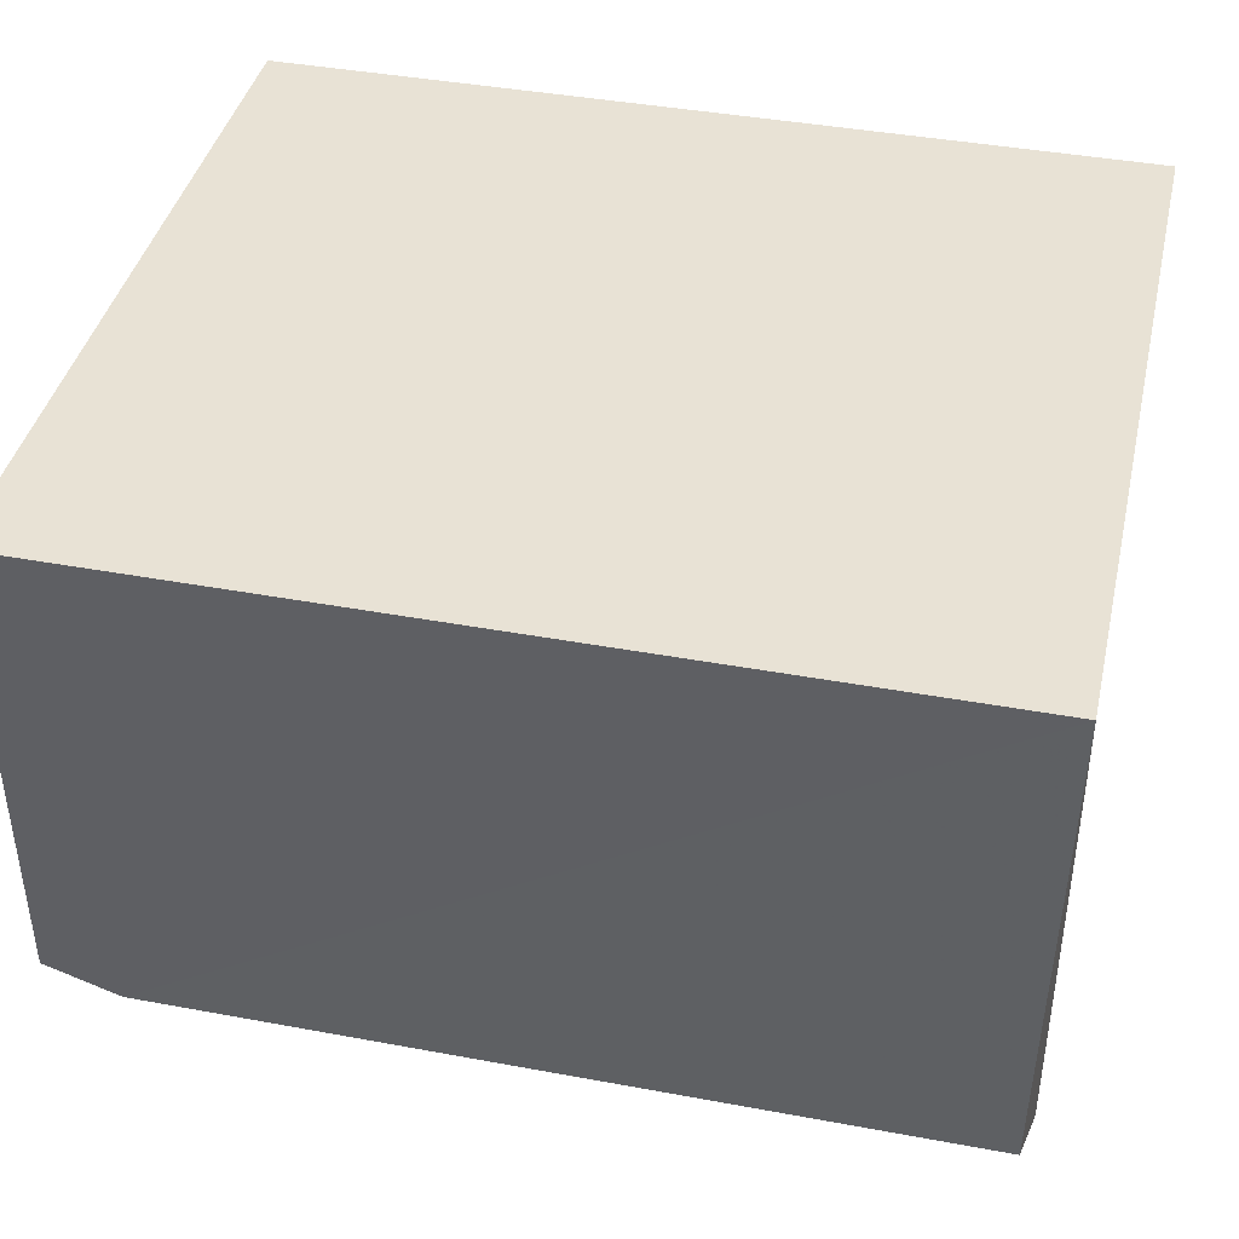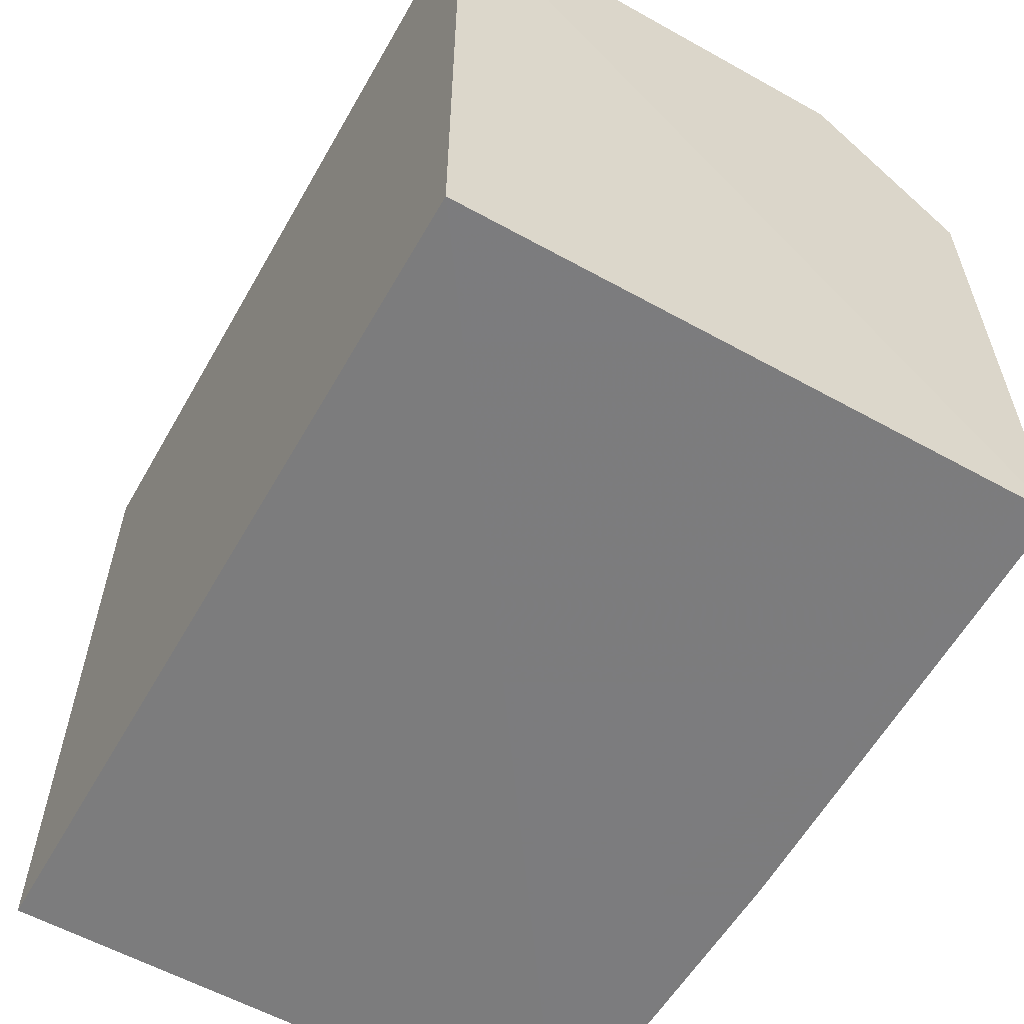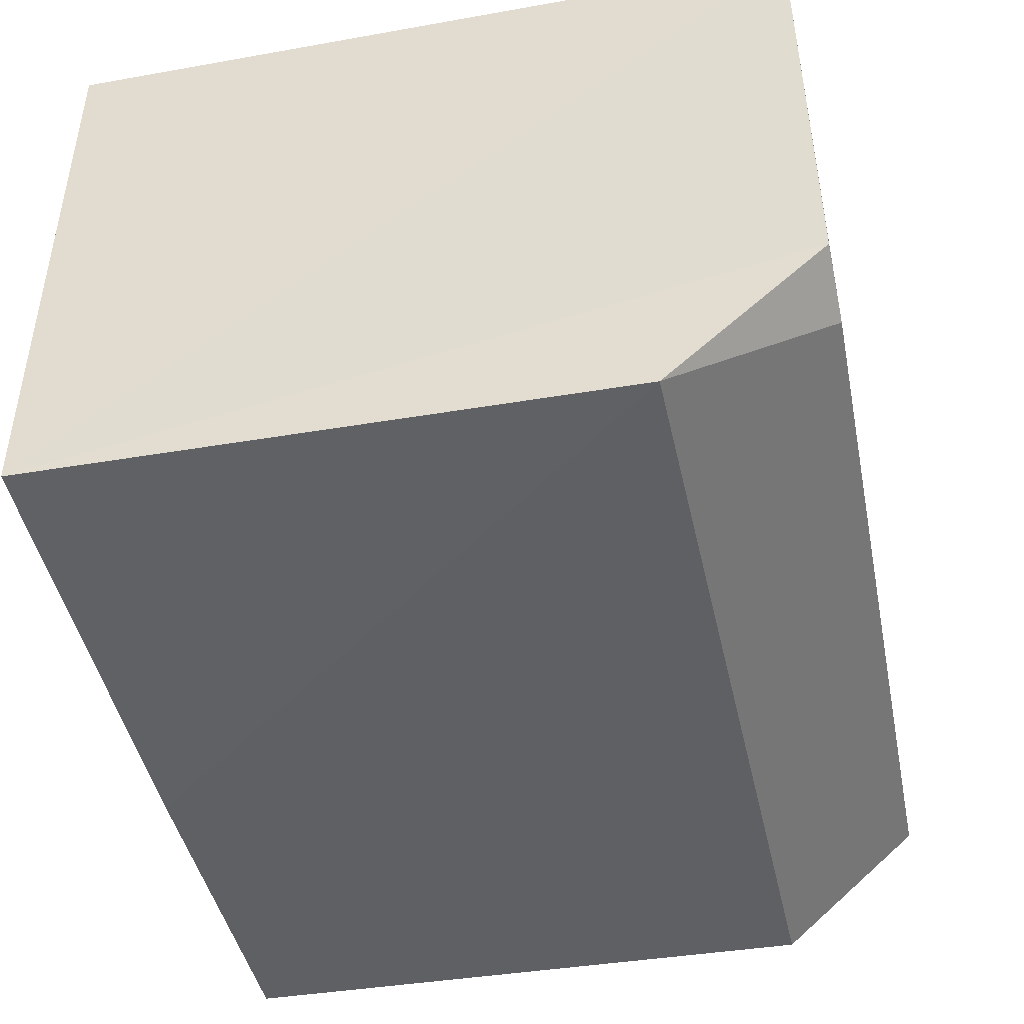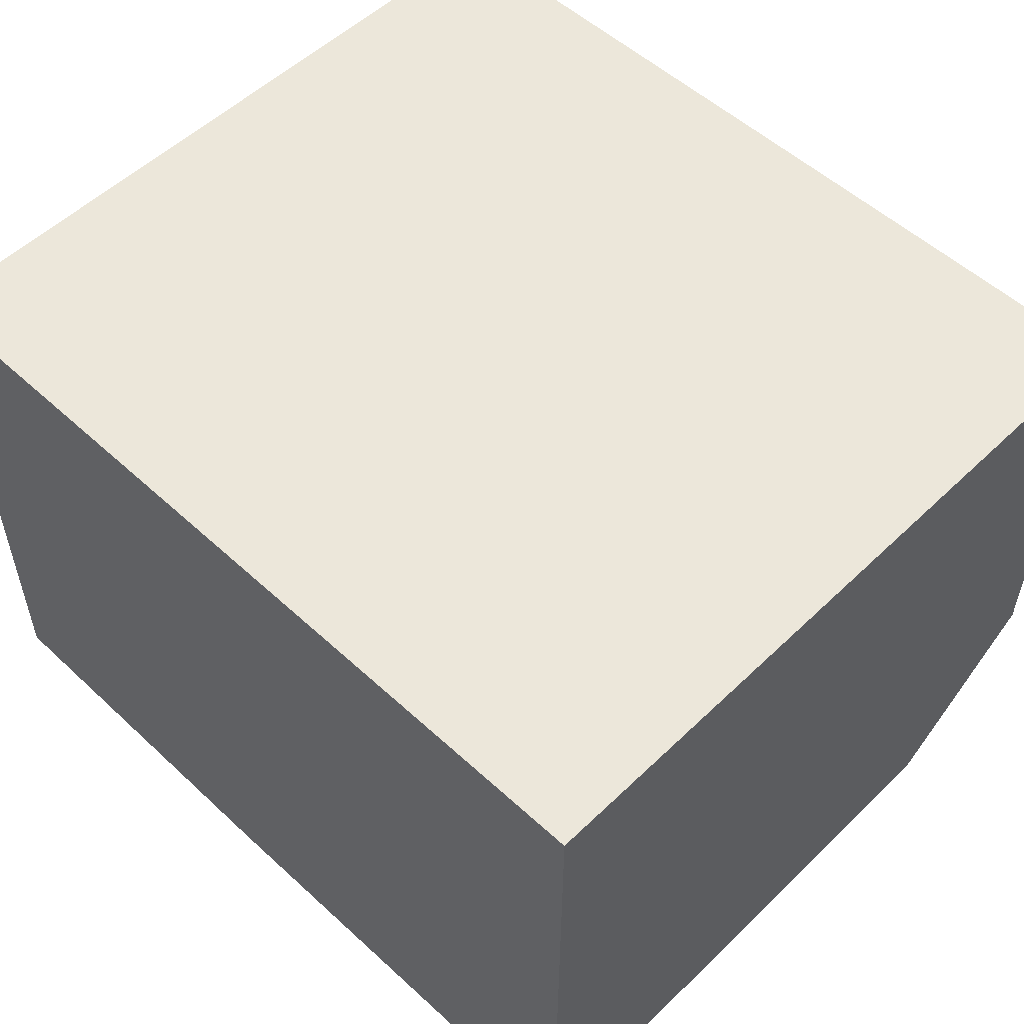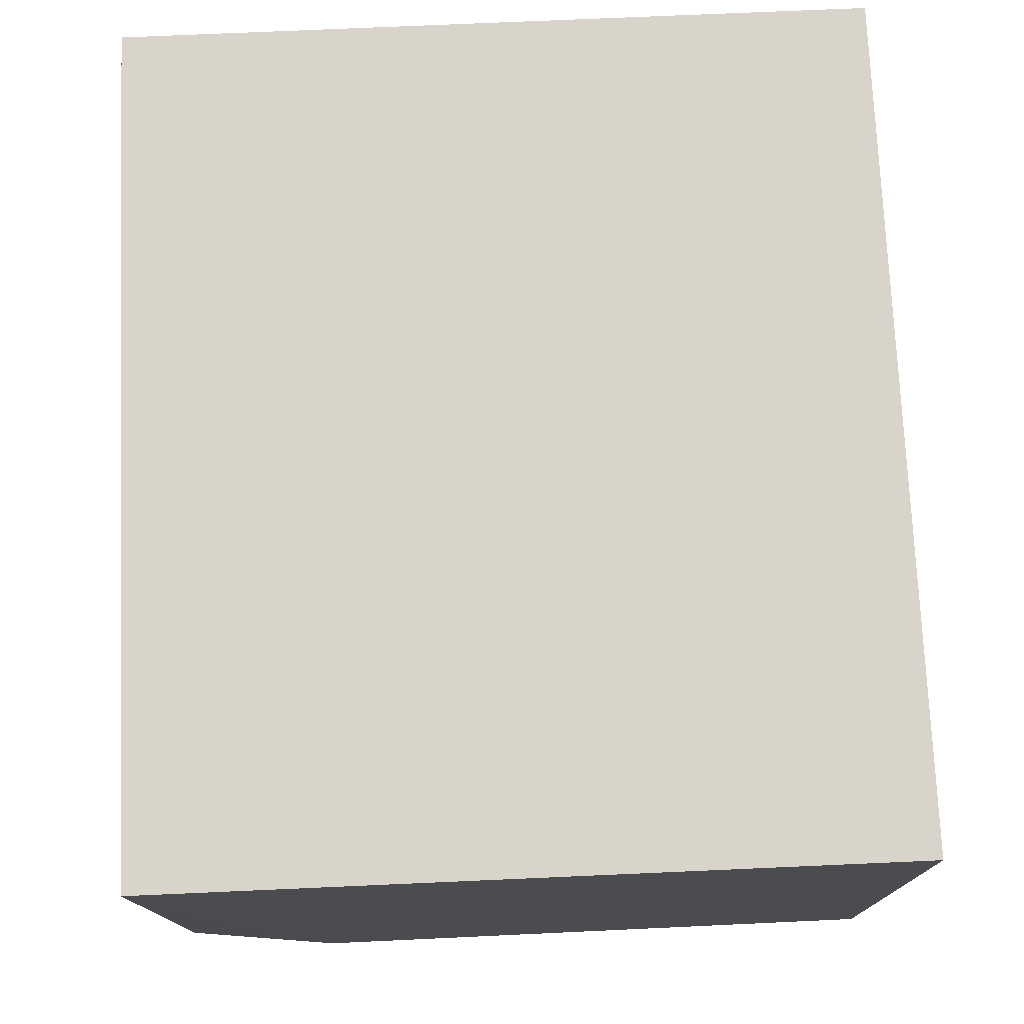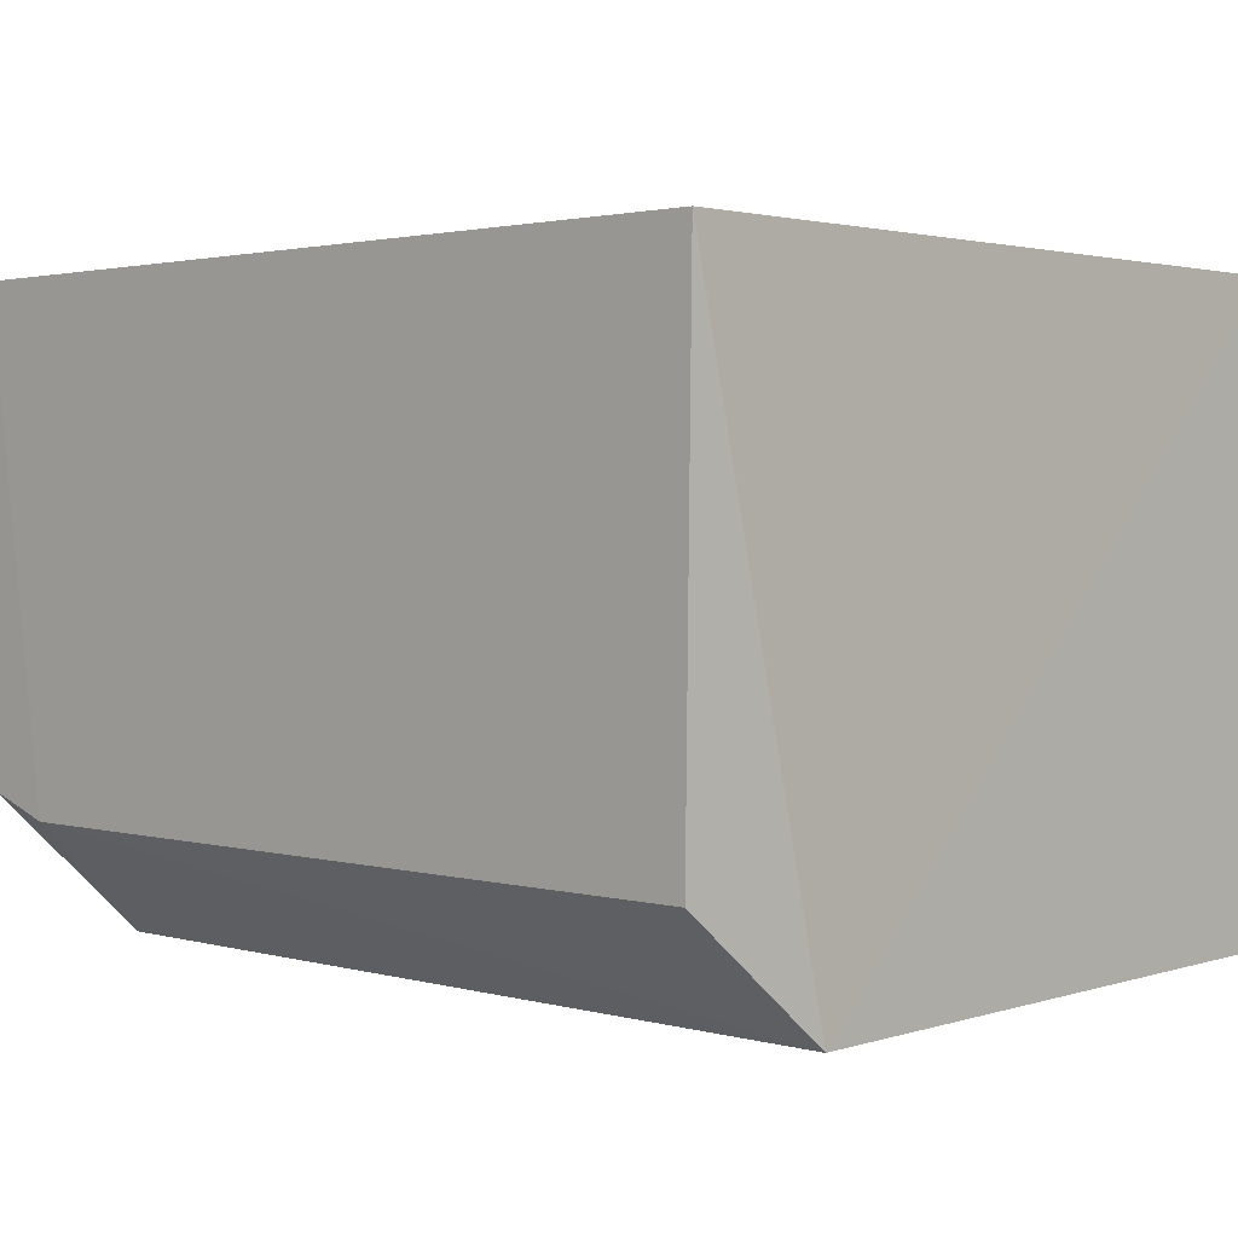
<metadata>
{"format":"obj","ext":"obj","renderer":"f3d","projection":"perspective","resolution":1024,"background":"white","views":[{"elev":40.9,"azim":12.8,"up":"+Y"},{"elev":-58.8,"azim":-119.6,"up":"+Z"},{"elev":-44.9,"azim":-78.3,"up":"+Y"},{"elev":53.8,"azim":-135.6,"up":"+Y"},{"elev":74.9,"azim":87.5,"up":"+Y"},{"elev":1.9,"azim":43.7,"up":"+Y"}]}
</metadata>
<code>
v 0.002762 0.004187 0.1728
v 0.002822 -0.04318 0.1614
v 0.002762 0.004187 0.1145
v -0.06384 0.004187 0.1145
v -0.06367 -0.03163 0.1728
v -0.02637 -0.04309 0.1144
v 0.002158 -0.03377 0.1726
v -0.06384 0.004187 0.1728
v 0.002754 -0.04248 0.1144
v -0.06379 -0.0426 0.1145
v -0.05799 -0.03348 0.173
v -0.06363 -0.04299 0.1605
f 1 2 3
f 1 3 4
f 7 2 1
f 8 1 4
f 9 3 2
f 9 2 6
f 9 4 3
f 10 9 6
f 10 4 9
f 10 8 4
f 10 5 8
f 11 2 7
f 11 7 1
f 11 8 5
f 11 1 8
f 12 10 6
f 12 6 2
f 12 2 11
f 12 11 5
f 12 5 10

</code>
